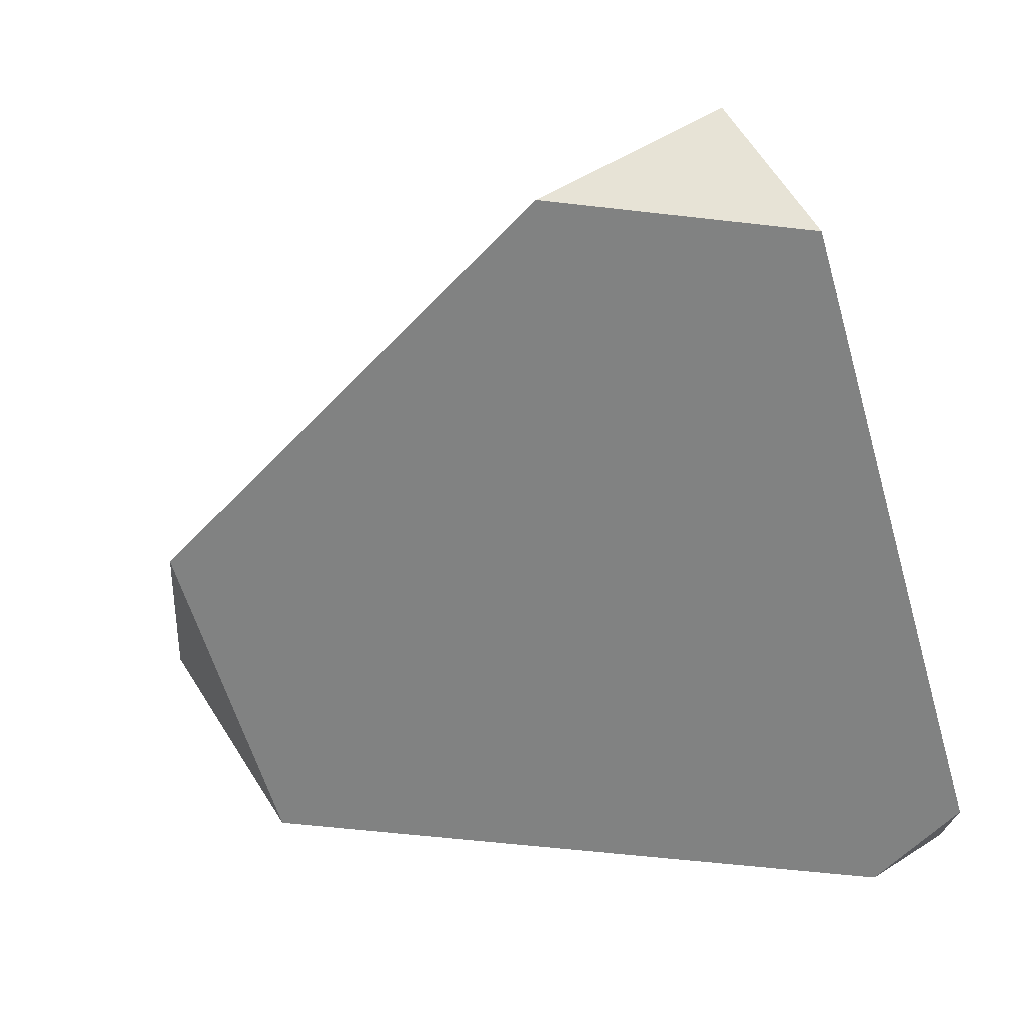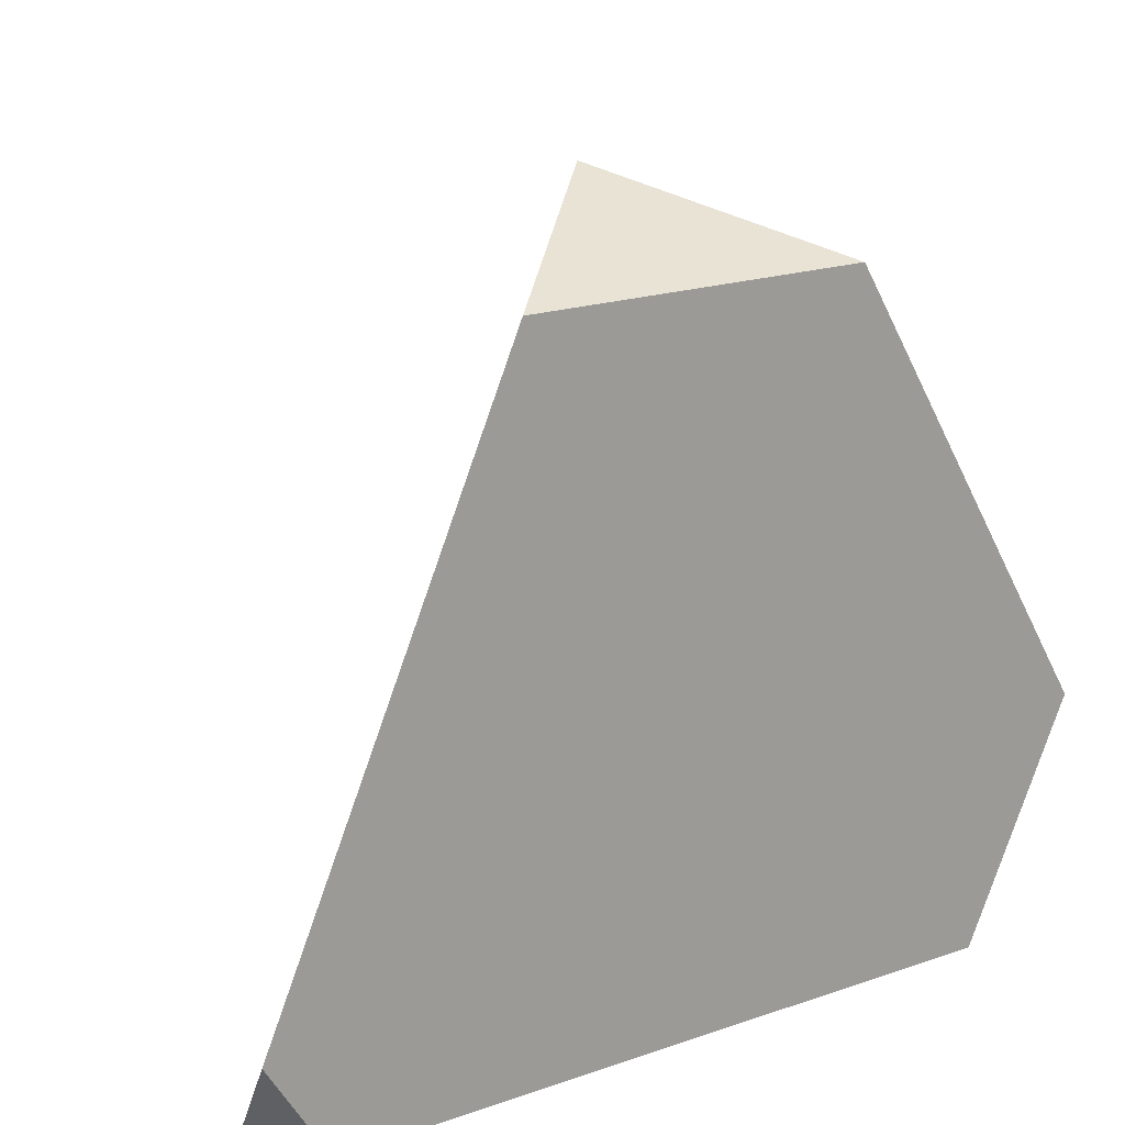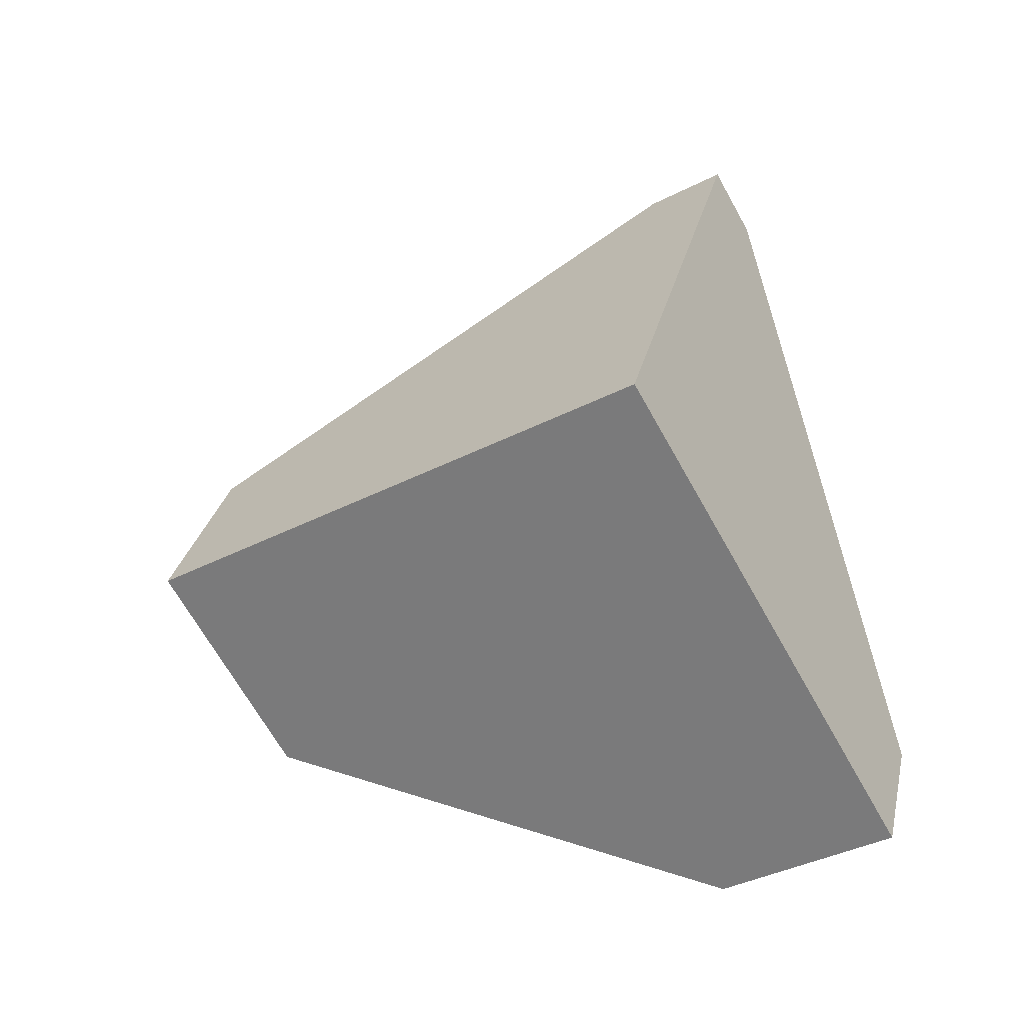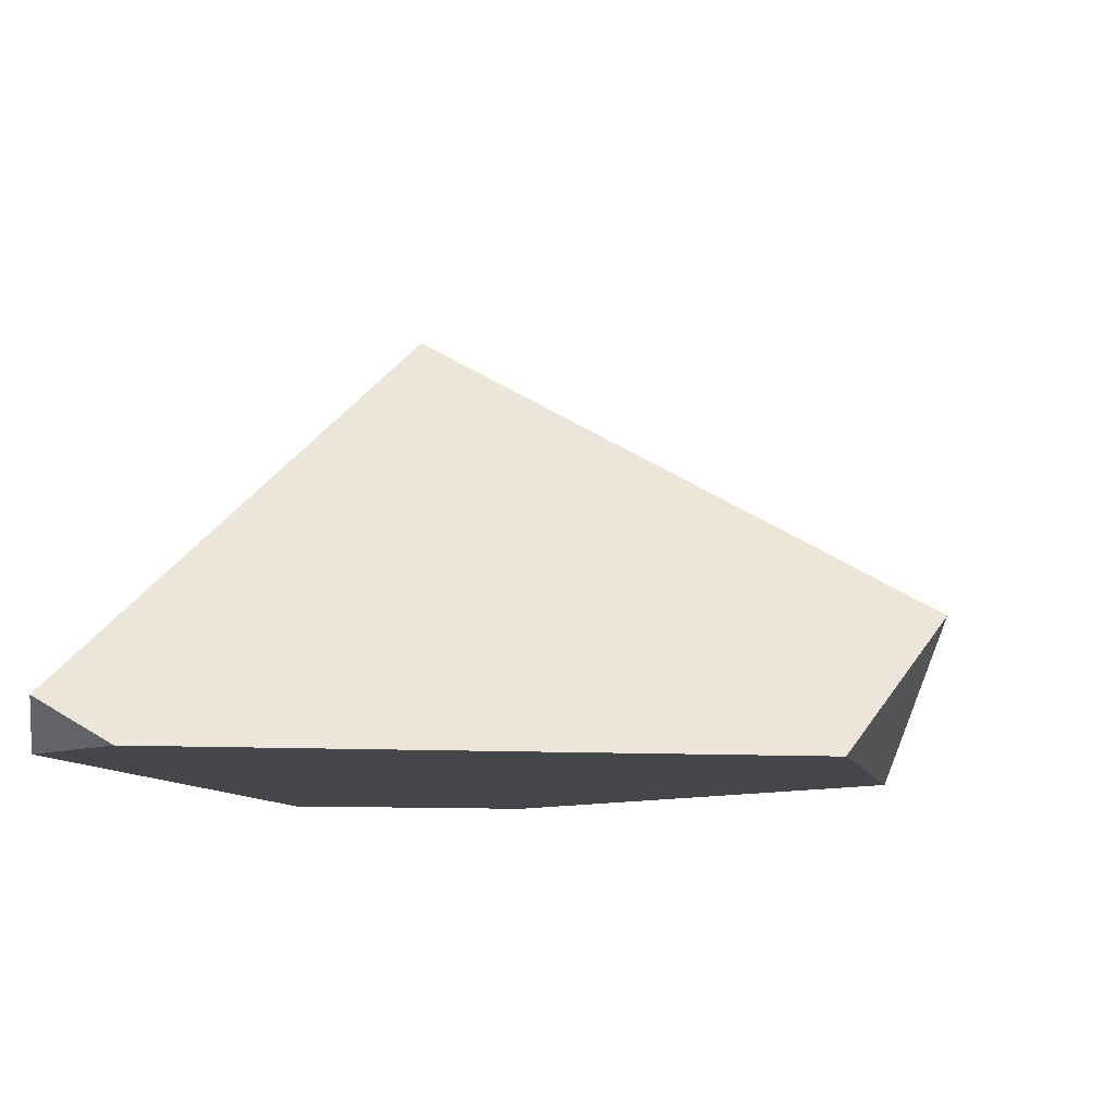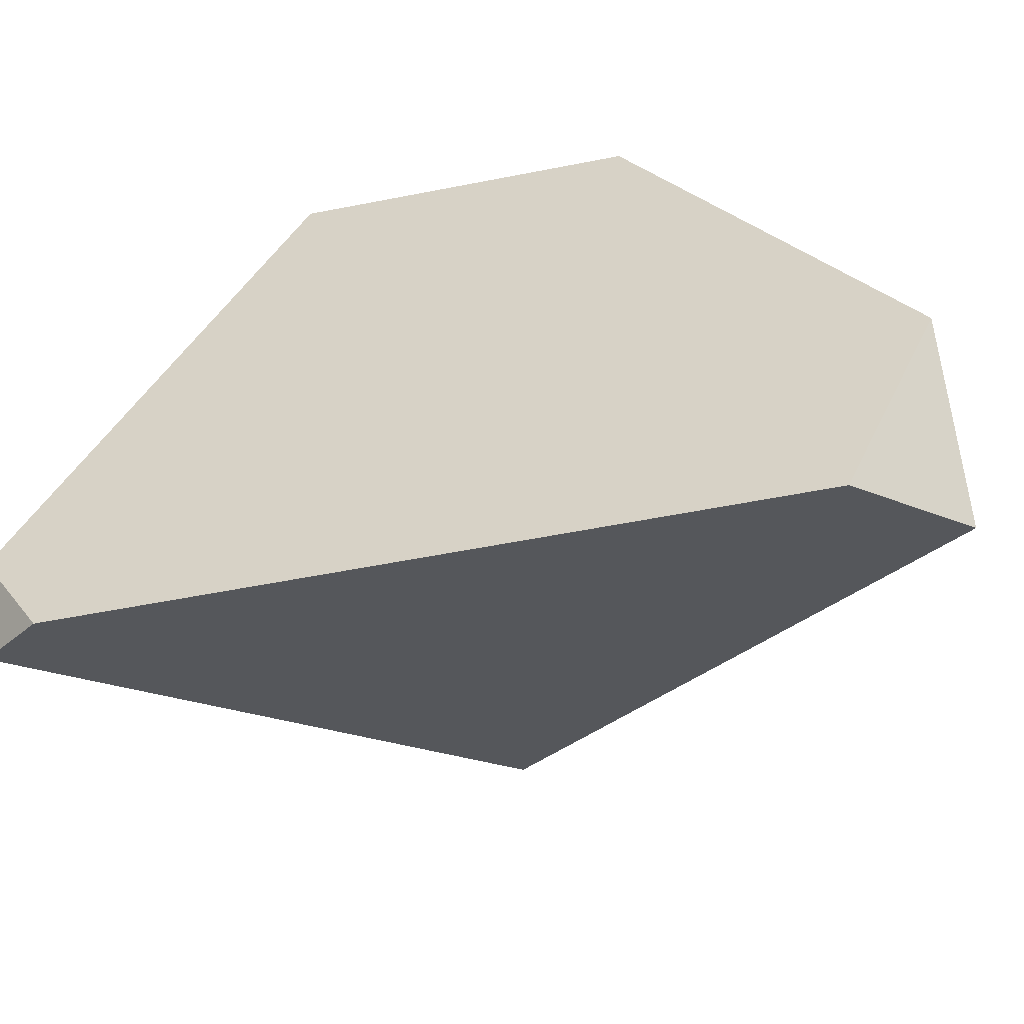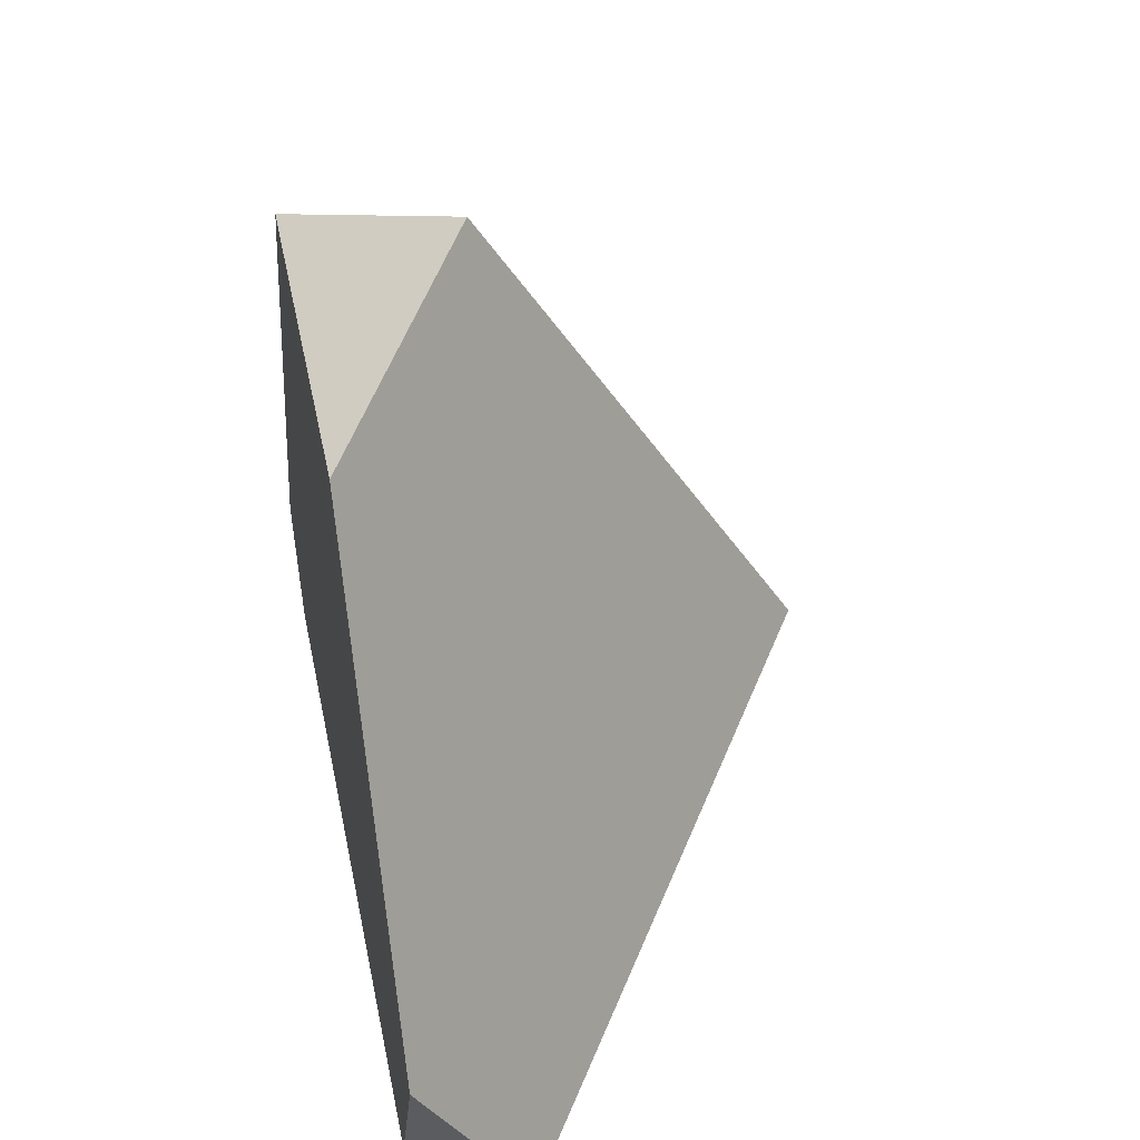
<metadata>
{"format":"obj","ext":"obj","renderer":"f3d","projection":"perspective","resolution":1024,"background":"white","views":[{"elev":-60.6,"azim":-73.7,"up":"+Z"},{"elev":20.0,"azim":147.9,"up":"+Y"},{"elev":72.2,"azim":-103.3,"up":"+Z"},{"elev":-9.9,"azim":103.5,"up":"+Z"},{"elev":-56.6,"azim":-168.4,"up":"+Y"},{"elev":45.6,"azim":-101.6,"up":"+Y"}]}
</metadata>
<code>
v 7.884 49 51.5
v -45.4 26.46 12.1
v 53.28 22.54 5.253
v 7.884 109.8 16.74
v 6.343 100.2 7.105e-15
v 24.32 100.2 1.421e-14
v -14.76 100.2 1.421e-14
v -23.42 85.31 1.421e-14
v -45.4 47.6 1.421e-14
v 53.28 31.72 7.105e-15
v 36.75 70.81 1.421e-14
v -33.52 19.54 0
v 49.51 25.25 0
v 46.18 19.54 0
v 35.72 19.54 0
v 3.144 19.54 0
f 2 1 4
f 1 2 12
f 1 3 10
f 3 1 16
f 4 1 11
f 11 1 10
f 1 12 16
f 2 4 9
f 9 12 2
f 10 3 13
f 3 14 13
f 14 3 15
f 15 3 16
f 4 6 5
f 7 4 5
f 6 4 11
f 8 4 7
f 9 4 8
f 8 5 6
f 8 7 5
f 8 6 11
f 8 16 9
f 15 8 11
f 15 16 8
f 16 12 9
f 15 11 10
f 13 15 10
f 14 15 13

</code>
